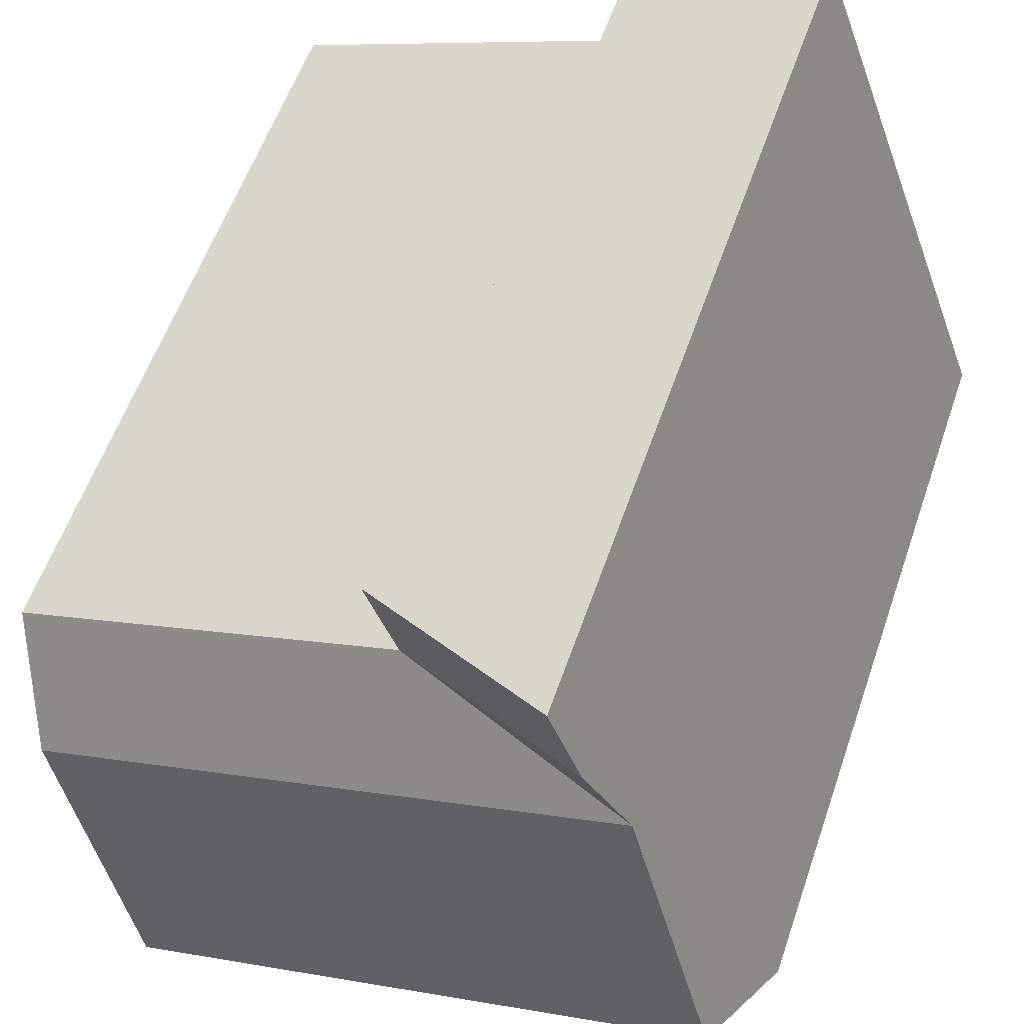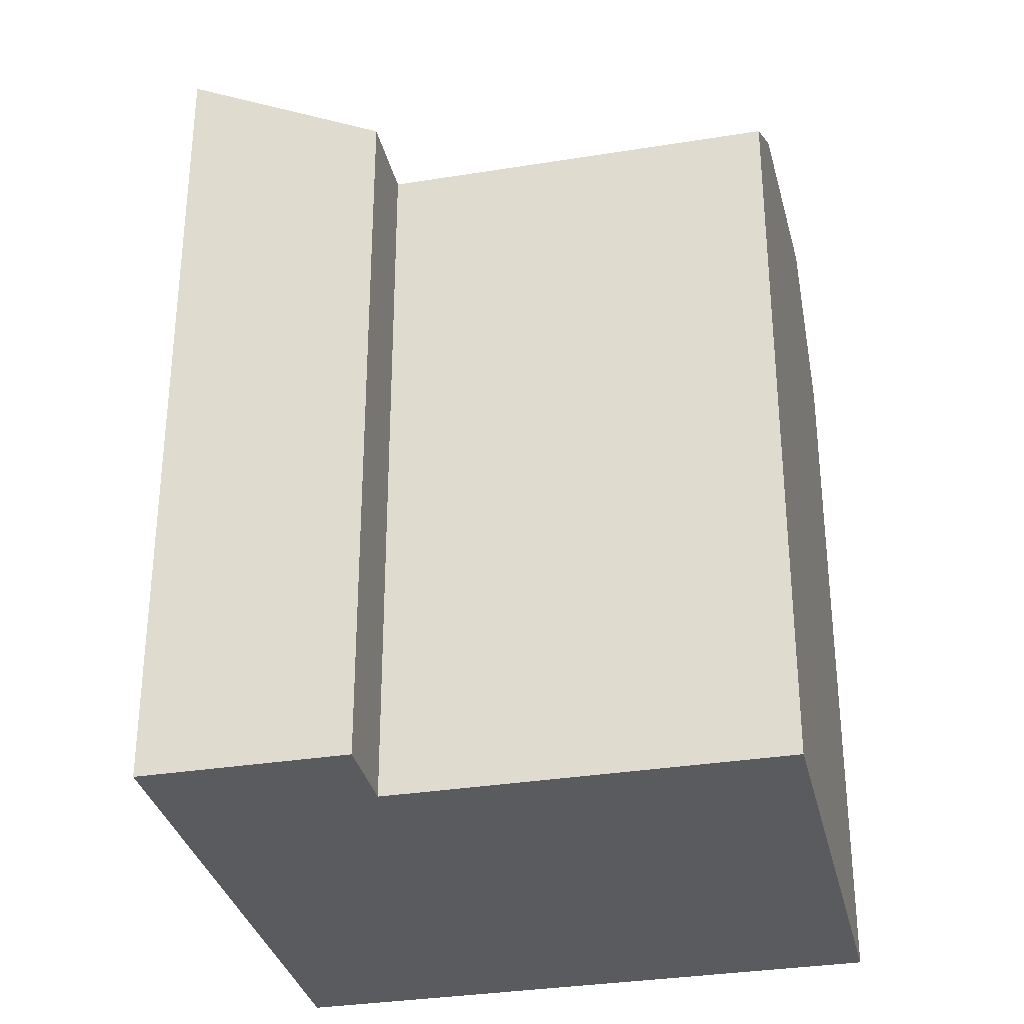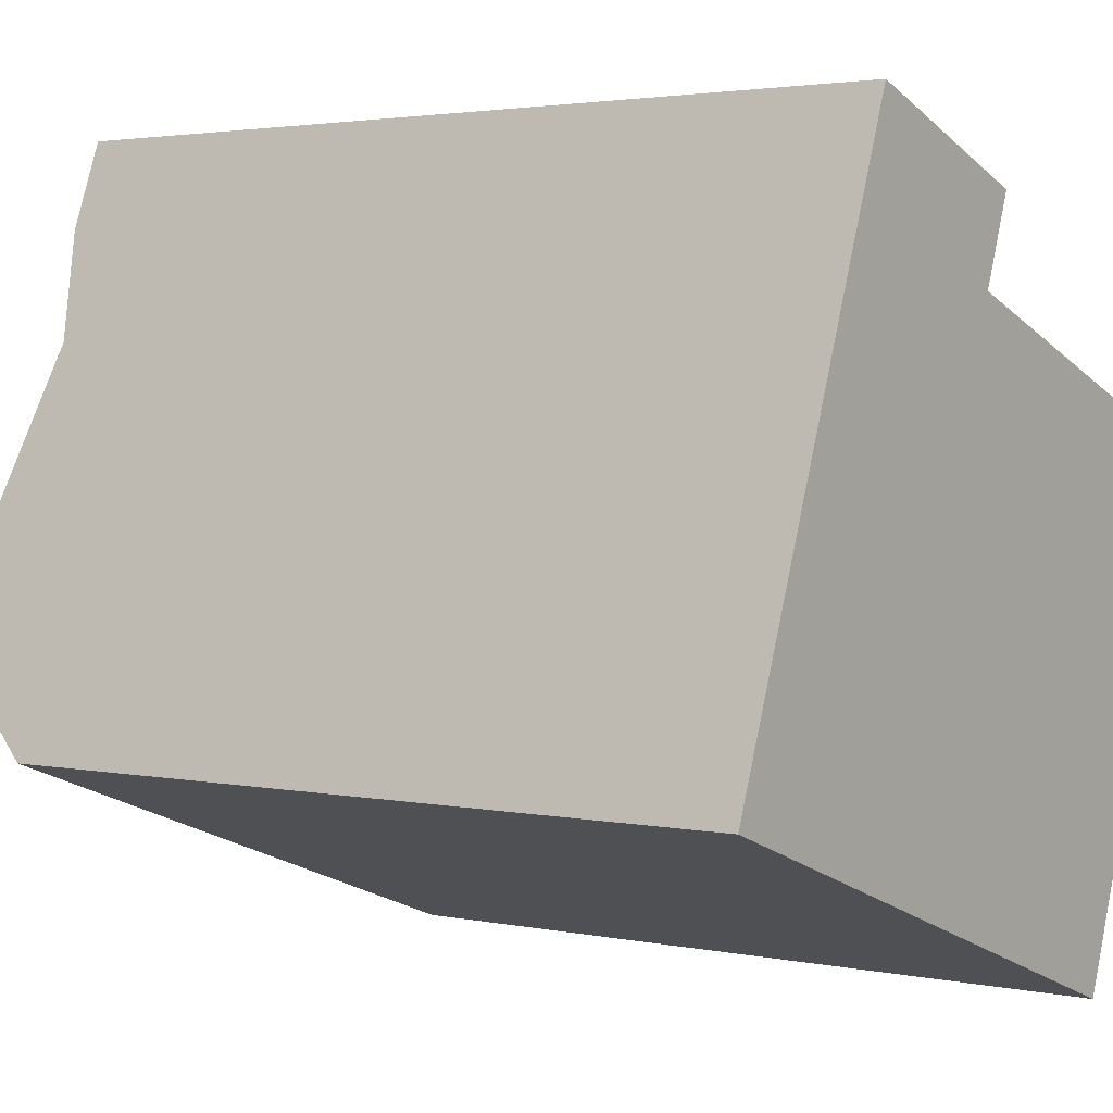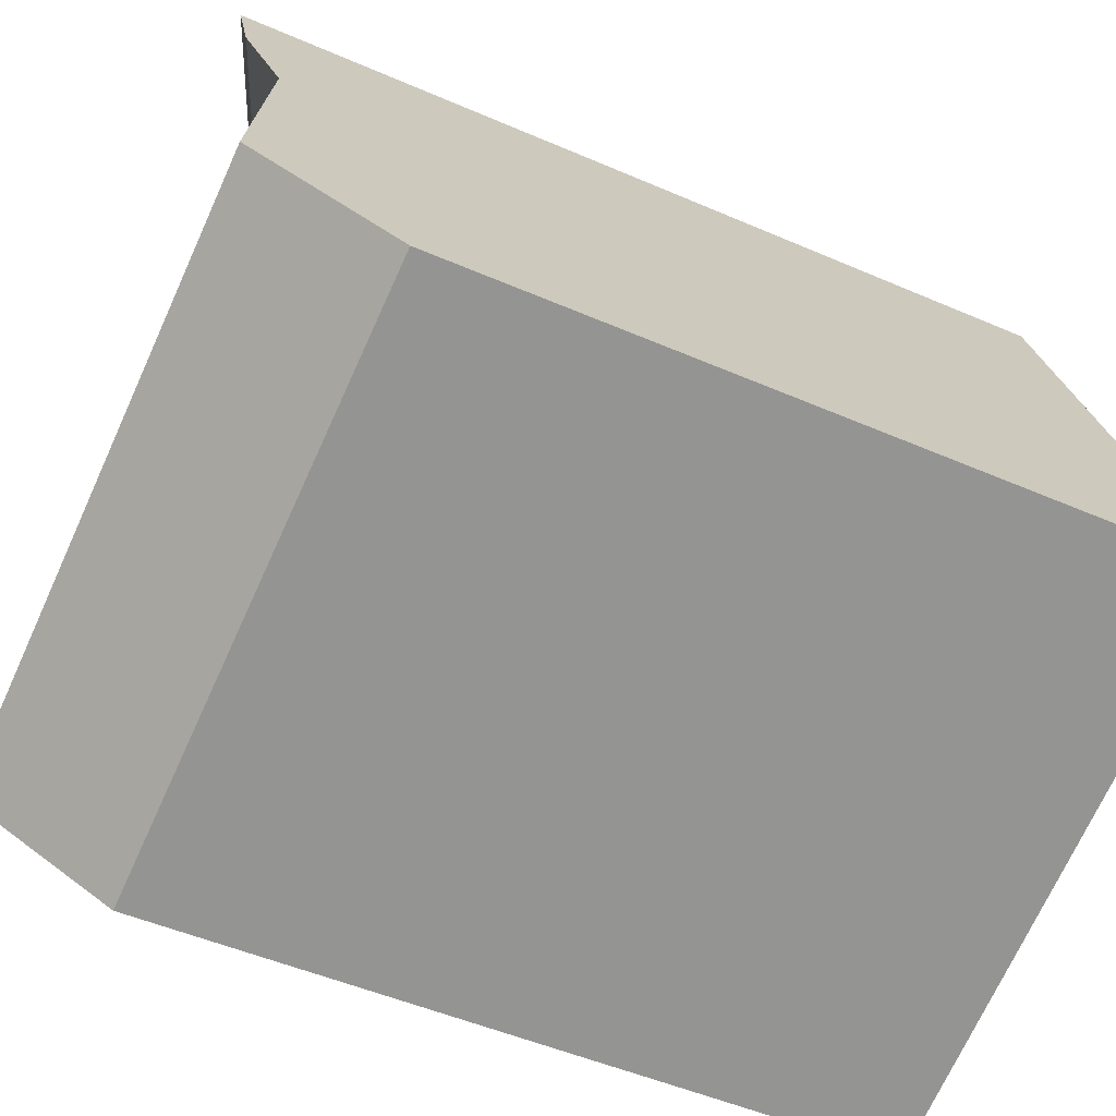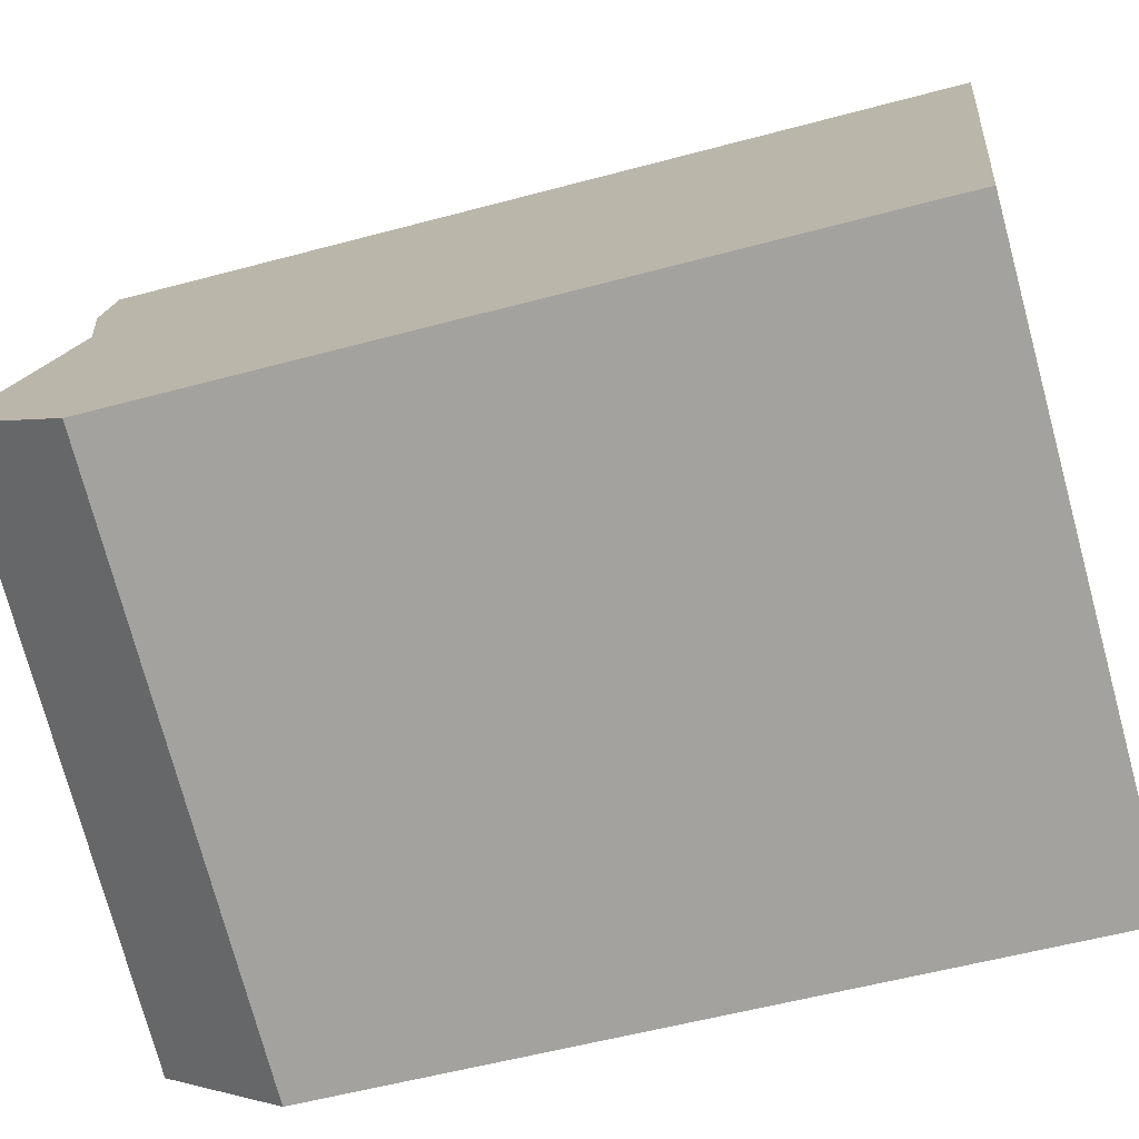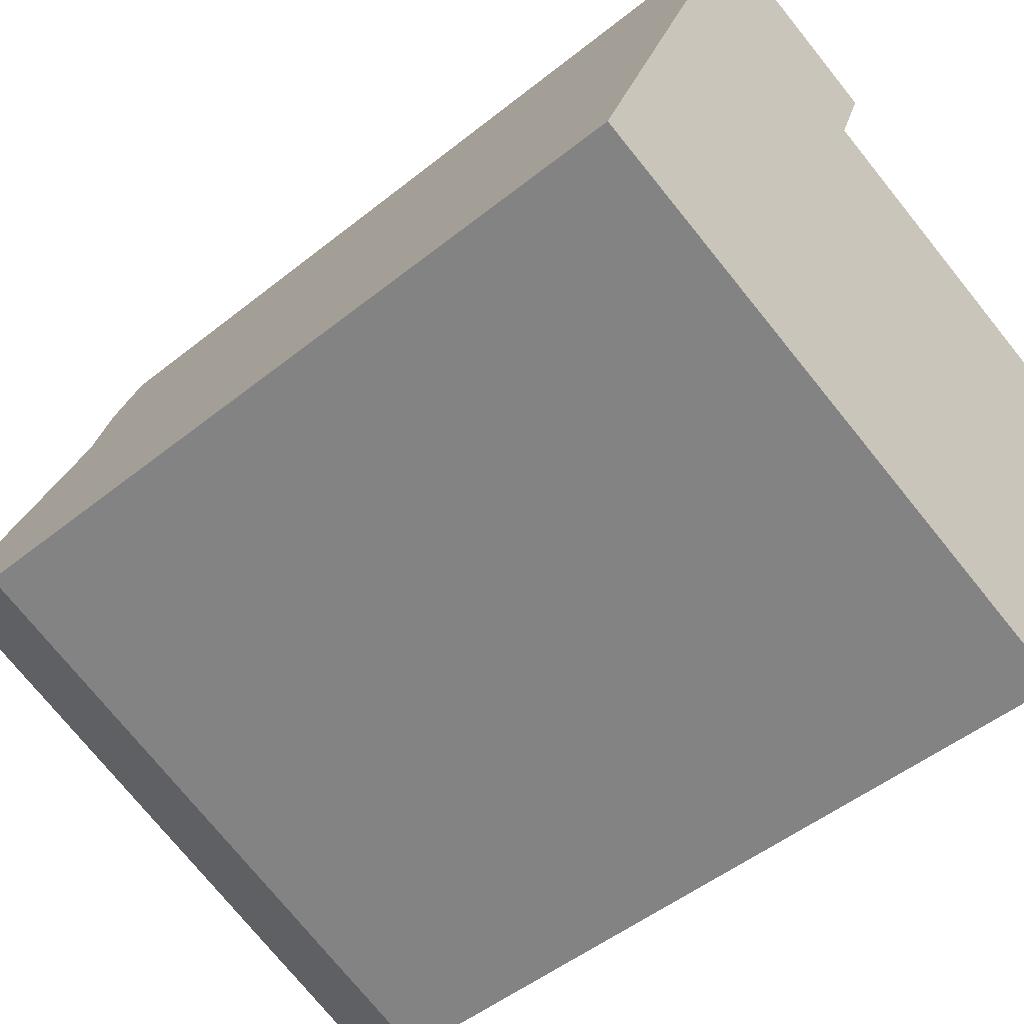
<metadata>
{"format":"obj","ext":"obj","renderer":"f3d","projection":"perspective","resolution":1024,"background":"white","views":[{"elev":56.7,"azim":-161.2,"up":"+Z"},{"elev":-32.6,"azim":32.8,"up":"+Y"},{"elev":2.6,"azim":-53.5,"up":"+Z"},{"elev":-48.4,"azim":-116.1,"up":"+Z"},{"elev":-54.1,"azim":-73.9,"up":"+Z"},{"elev":-48.5,"azim":-48.0,"up":"+Z"}]}
</metadata>
<code>
v  0.0004205 19.73 -0.0006249
v  3.582 21.82 9.777
v  1.027 23.22 2.801
v  5.421 22.46 14.8
v  4.605 22.46 12.57
v  5.42 -9.061e-16 14.8
v  0 0 0
v  1.026 -1.716e-16 2.802
v  3.581 -5.987e-16 9.777
v  4.605 -7.698e-16 12.57
v  18.73 21.82 4.224
v  15.15 19.73 -5.553
v  16.17 23.22 -2.751
v  19.75 19.73 7.019
v  15.14 3.4e-16 -5.552
v  19.75 -4.298e-16 7.02
v  16.17 1.684e-16 -2.75
v  18.73 -2.587e-16 4.225
v  5.203 19.73 -1.908
v  5.202 1.168e-16 -1.907
v  9.808 19.73 10.66
v  9.807 -6.53e-16 10.66
v  10.62 19.73 12.89
v  10.62 -7.893e-16 12.89
v  6.229 23.22 0.8941
v  8.784 21.82 7.869
g defaultobject
f 1 2 3
f 2 4 5
f 4 2 6
f 6 2 1
f 6 1 7
f 6 7 8
f 6 8 9
f 6 9 10
f 11 12 13
f 12 11 14
f 12 14 15
f 15 14 16
f 15 16 17
f 17 16 18
f 15 19 12
f 19 15 1
f 1 15 20
f 1 20 7
f 16 21 22
f 21 16 14
f 22 23 24
f 23 22 21
f 24 4 6
f 4 24 23
f 12 25 13
f 25 12 19
f 25 19 3
f 3 19 1
f 13 26 11
f 26 13 25
f 26 25 2
f 2 25 3
f 11 21 14
f 21 11 26
f 21 26 2
f 2 5 21
f 23 5 4
f 5 23 21
f 6 22 24
f 22 18 16
f 18 22 17
f 17 22 6
f 17 6 10
f 17 10 9
f 17 9 8
f 17 8 15
f 15 8 20
f 20 8 7

</code>
